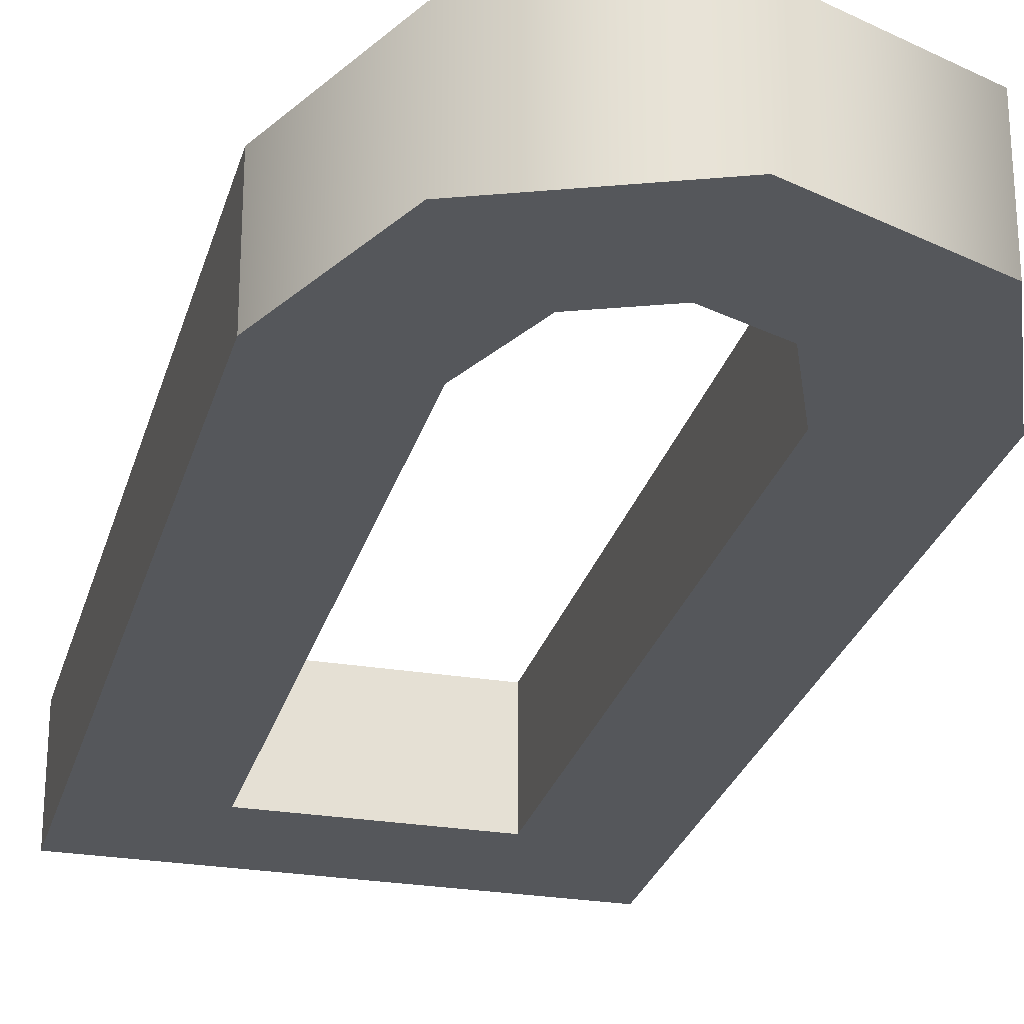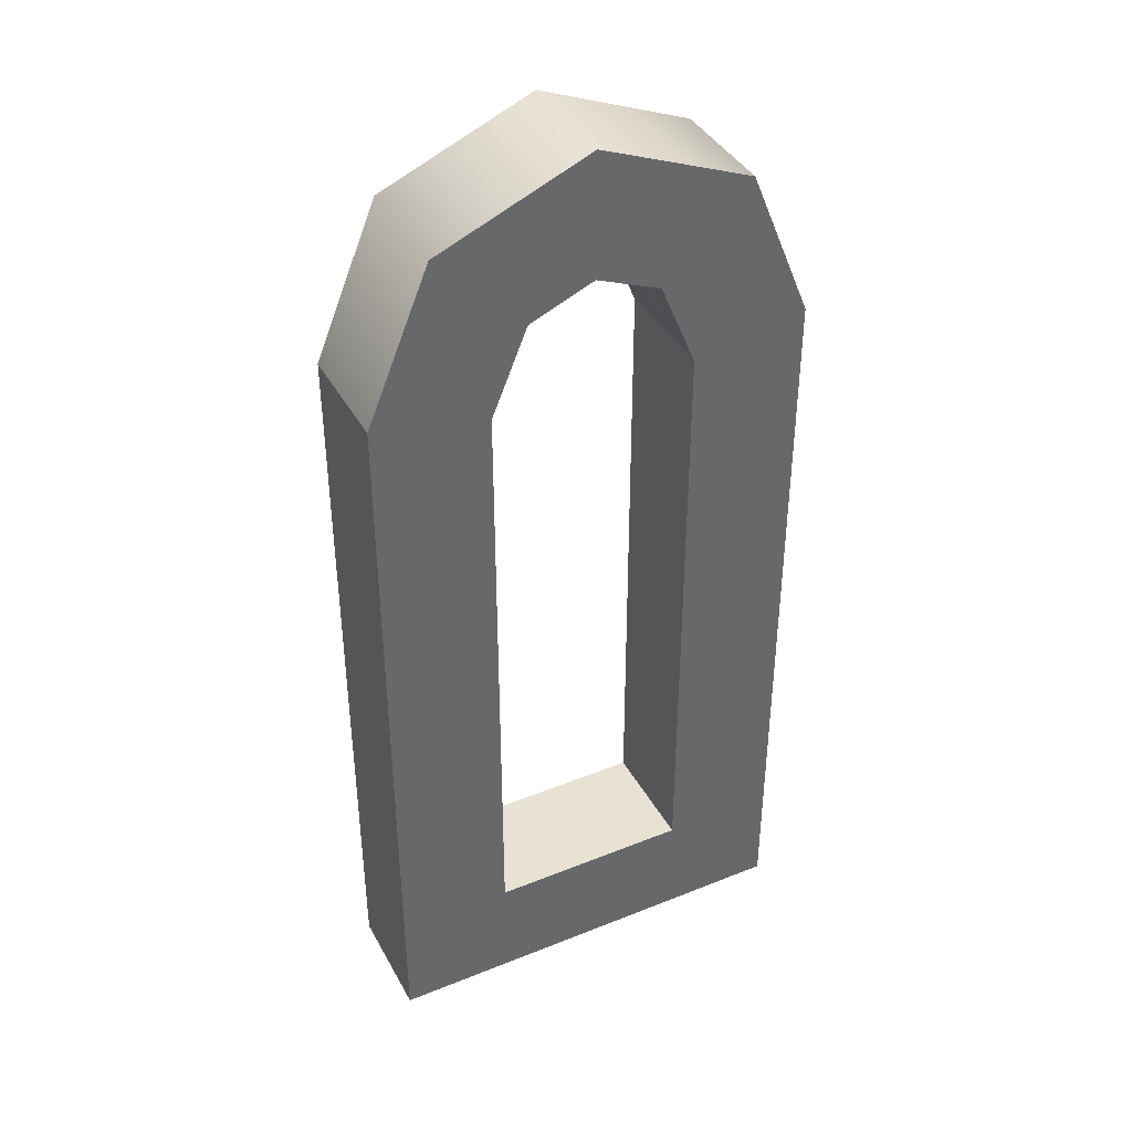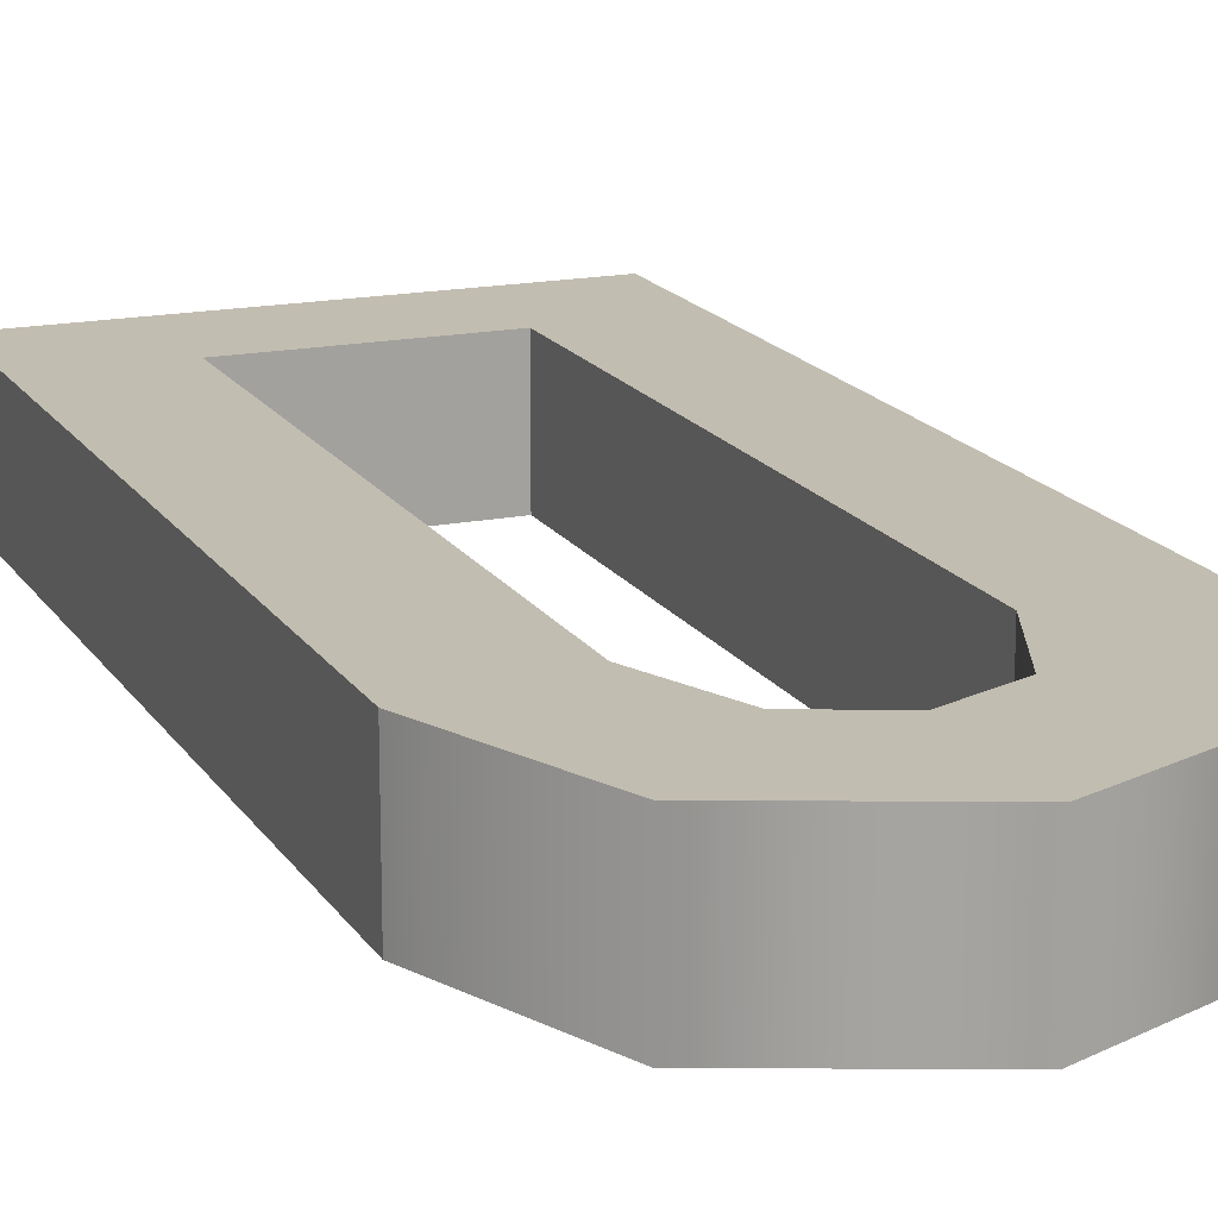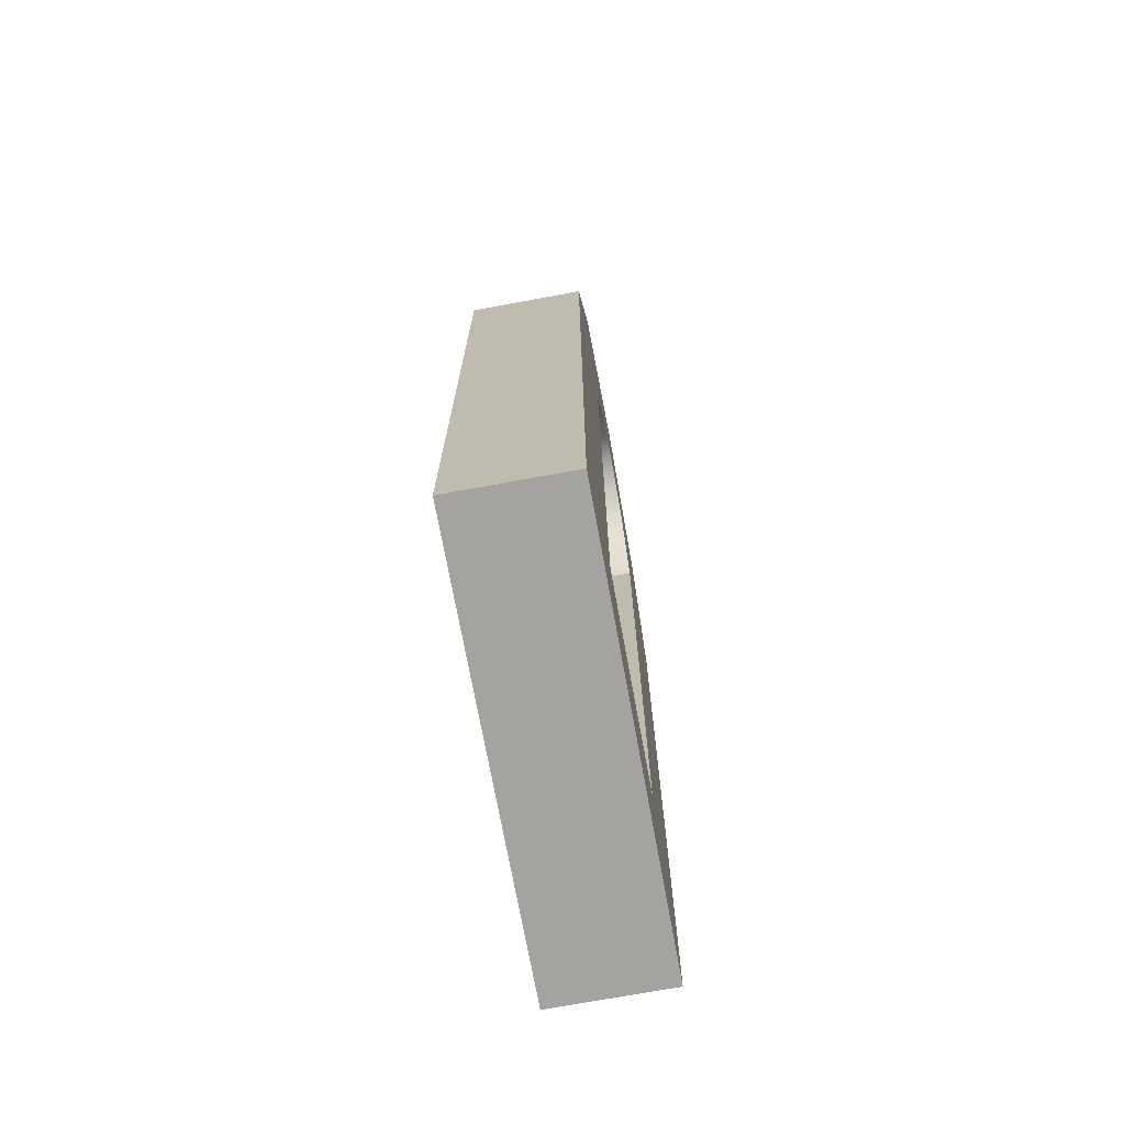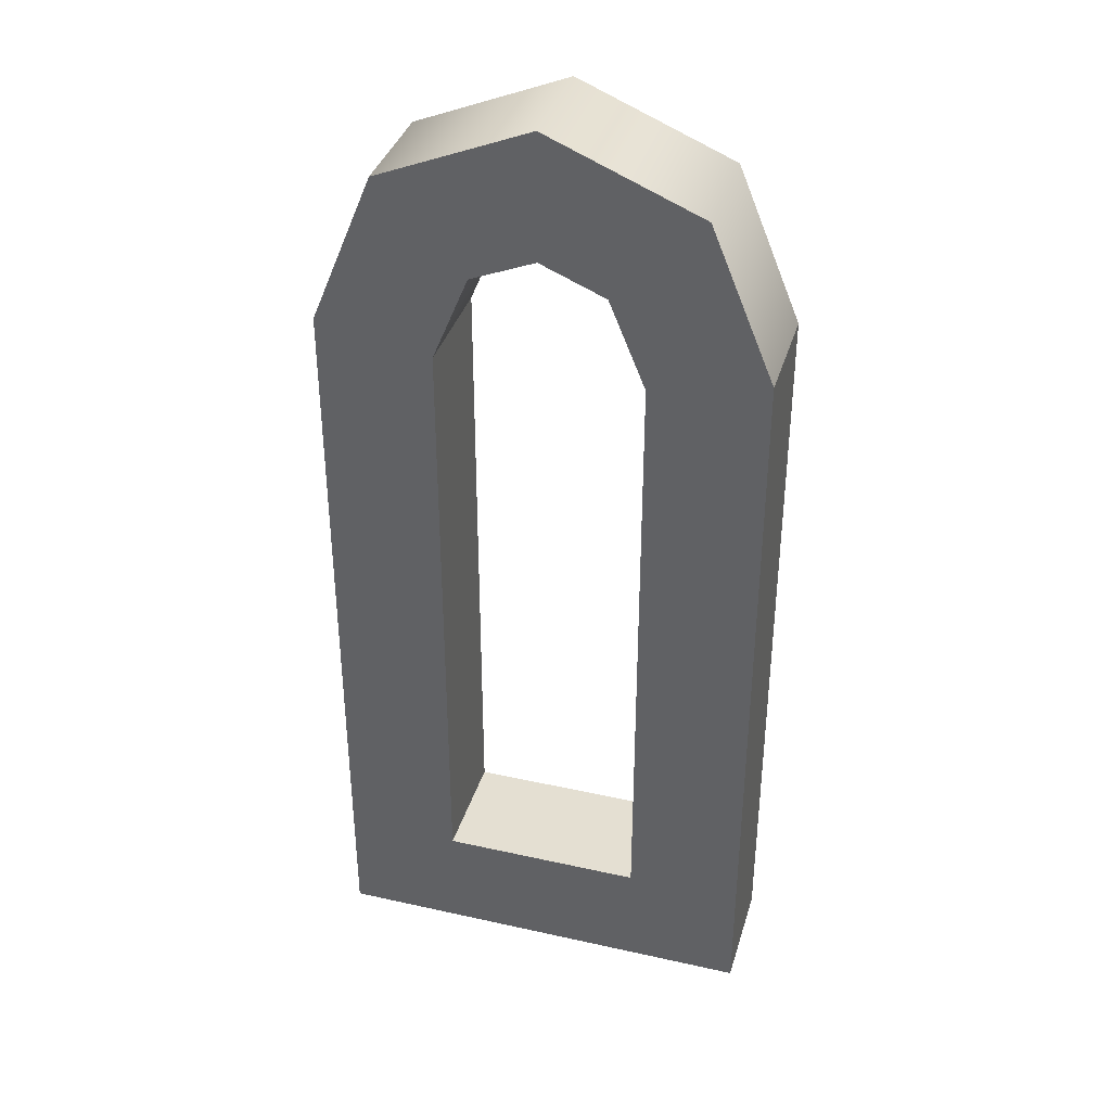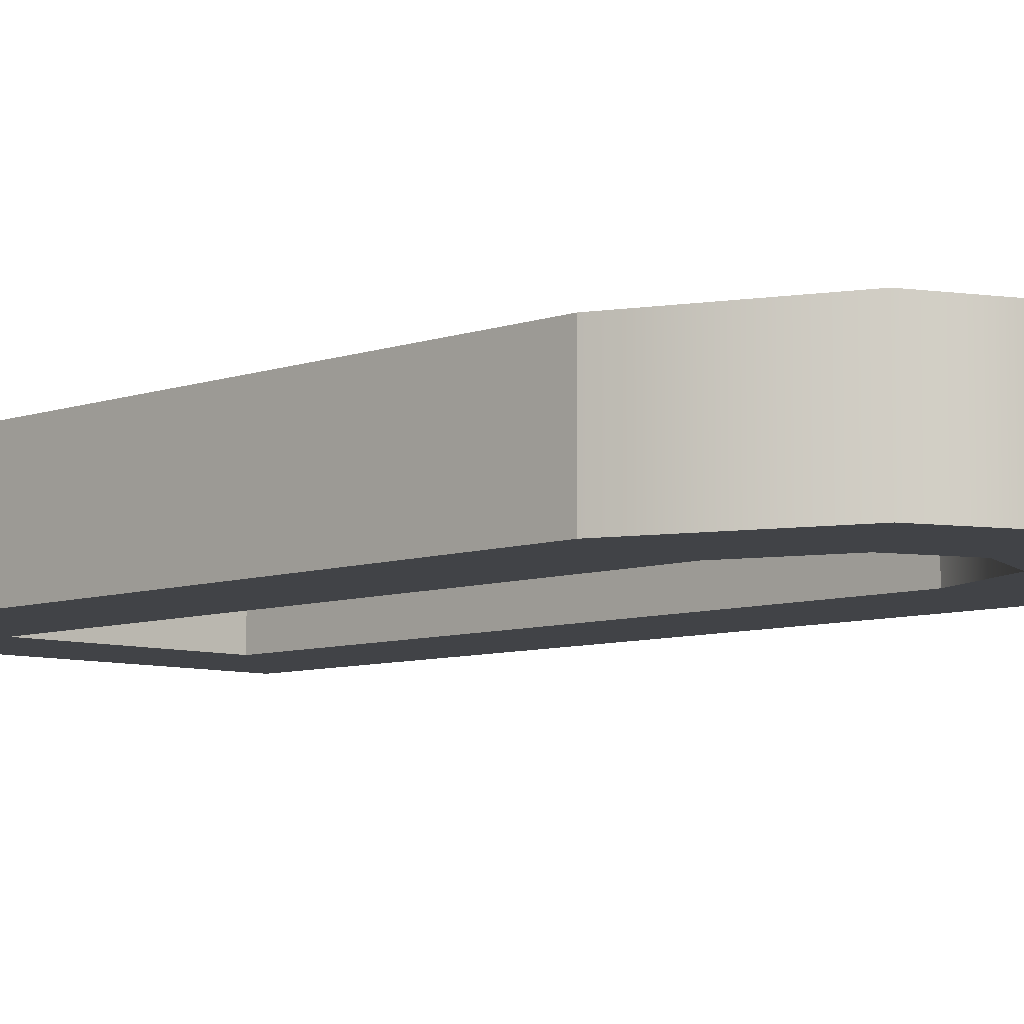
<metadata>
{"format":"obj","ext":"obj","renderer":"f3d","projection":"perspective","resolution":1024,"background":"white","views":[{"elev":-26.7,"azim":165.4,"up":"+Z"},{"elev":40.0,"azim":-26.4,"up":"+Y"},{"elev":17.0,"azim":157.8,"up":"+Z"},{"elev":-72.8,"azim":-79.6,"up":"+Y"},{"elev":36.9,"azim":16.1,"up":"+Y"},{"elev":-7.3,"azim":135.9,"up":"+Z"}]}
</metadata>
<code>
g window-brown-round-narrow
v -0.09375 0 1.877e-13 1 1 1
v -0.09375 0.3281 1.877e-13 1 1 1
v -0.09375 4.512e-17 0.05 1 1 1
v -0.09375 0.3281 0.05 1 1 1
v 0.09375 0.3281 0 1 1 1
v 0.09375 0.3281 0.05 1 1 1
v 0.06629 0.3944 2.743e-14 1 1 1
v 0.06629 0.3944 0.05 1 1 1
v -0.02802 0.3561 1.22e-13 1 1 1
v -0.04375 0.3182 1.379e-13 1 1 1
v -0.02802 0.3561 0.05 1 1 1
v -0.04375 0.3182 0.05 1 1 1
v 0.09375 9.024e-17 0 1 1 1
v 0.09375 1.354e-16 0.05 1 1 1
v 0.02802 0.3561 0.05 1 1 1
v 0.02802 0.3561 6.569e-14 1 1 1
v 2.599e-14 0.3678 0.05 1 1 1
v -2.31e-14 0.3678 9.313e-14 1 1 1
v 2.743e-14 0.4219 0.05 1 1 1
v -0.06629 0.3944 0.05 1 1 1
v -2.166e-14 0.4219 9.24e-14 1 1 1
v -0.06629 0.3944 1.603e-13 1 1 1
v -0.04375 0.05 1.379e-13 1 1 1
v -0.04375 0.05 0.05 1 1 1
v 0.04375 0.05 4.981e-14 1 1 1
v 0.04375 0.3182 4.981e-14 1 1 1
v 0.04375 0.05 0.05 1 1 1
v 0.04375 0.3182 0.05 1 1 1
f 3 2 1
f 2 3 4
f 7 6 5
f 6 7 8
f 11 10 9
f 10 11 12
f 6 13 5
f 13 6 14
f 17 16 15
f 16 17 18
f 11 18 17
f 18 11 9
f 21 20 19
f 20 21 22
f 12 23 10
f 23 12 24
f 2 20 22
f 20 2 4
f 3 13 14
f 13 3 1
f 27 26 25
f 26 27 28
f 28 16 26
f 16 28 15
f 7 22 21
f 7 18 22
f 9 22 18
f 7 16 18
f 9 2 22
f 10 2 9
f 5 16 7
f 5 26 16
f 5 25 26
f 13 25 5
f 23 2 10
f 25 13 23
f 23 1 2
f 1 23 13
f 20 8 19
f 20 17 8
f 15 8 17
f 20 11 17
f 15 6 8
f 28 6 15
f 27 6 28
f 27 14 6
f 4 11 20
f 4 12 11
f 14 27 24
f 4 24 12
f 24 3 14
f 3 24 4
f 25 24 27
f 24 25 23
f 7 19 8
f 19 7 21
g window-brown-round-narrow
f 3 2 1
f 2 3 4
f 7 6 5
f 6 7 8
f 11 10 9
f 10 11 12
f 6 13 5
f 13 6 14
f 17 16 15
f 16 17 18
f 11 18 17
f 18 11 9
f 21 20 19
f 20 21 22
f 12 23 10
f 23 12 24
f 2 20 22
f 20 2 4
f 3 13 14
f 13 3 1
f 27 26 25
f 26 27 28
f 28 16 26
f 16 28 15
f 7 22 21
f 7 18 22
f 9 22 18
f 7 16 18
f 9 2 22
f 10 2 9
f 5 16 7
f 5 26 16
f 5 25 26
f 13 25 5
f 23 2 10
f 25 13 23
f 23 1 2
f 1 23 13
f 20 8 19
f 20 17 8
f 15 8 17
f 20 11 17
f 15 6 8
f 28 6 15
f 27 6 28
f 27 14 6
f 4 11 20
f 4 12 11
f 14 27 24
f 4 24 12
f 24 3 14
f 3 24 4
f 25 24 27
f 24 25 23
f 7 19 8
f 19 7 21

</code>
